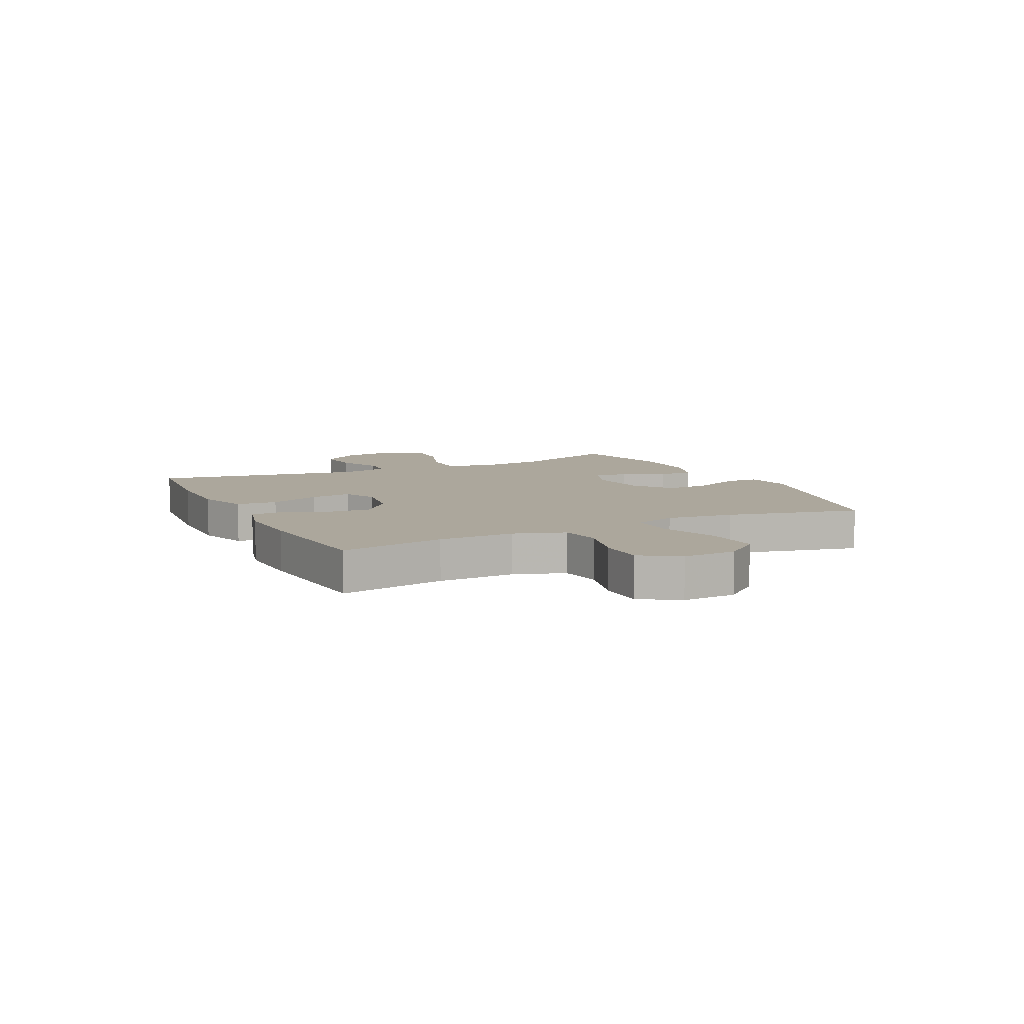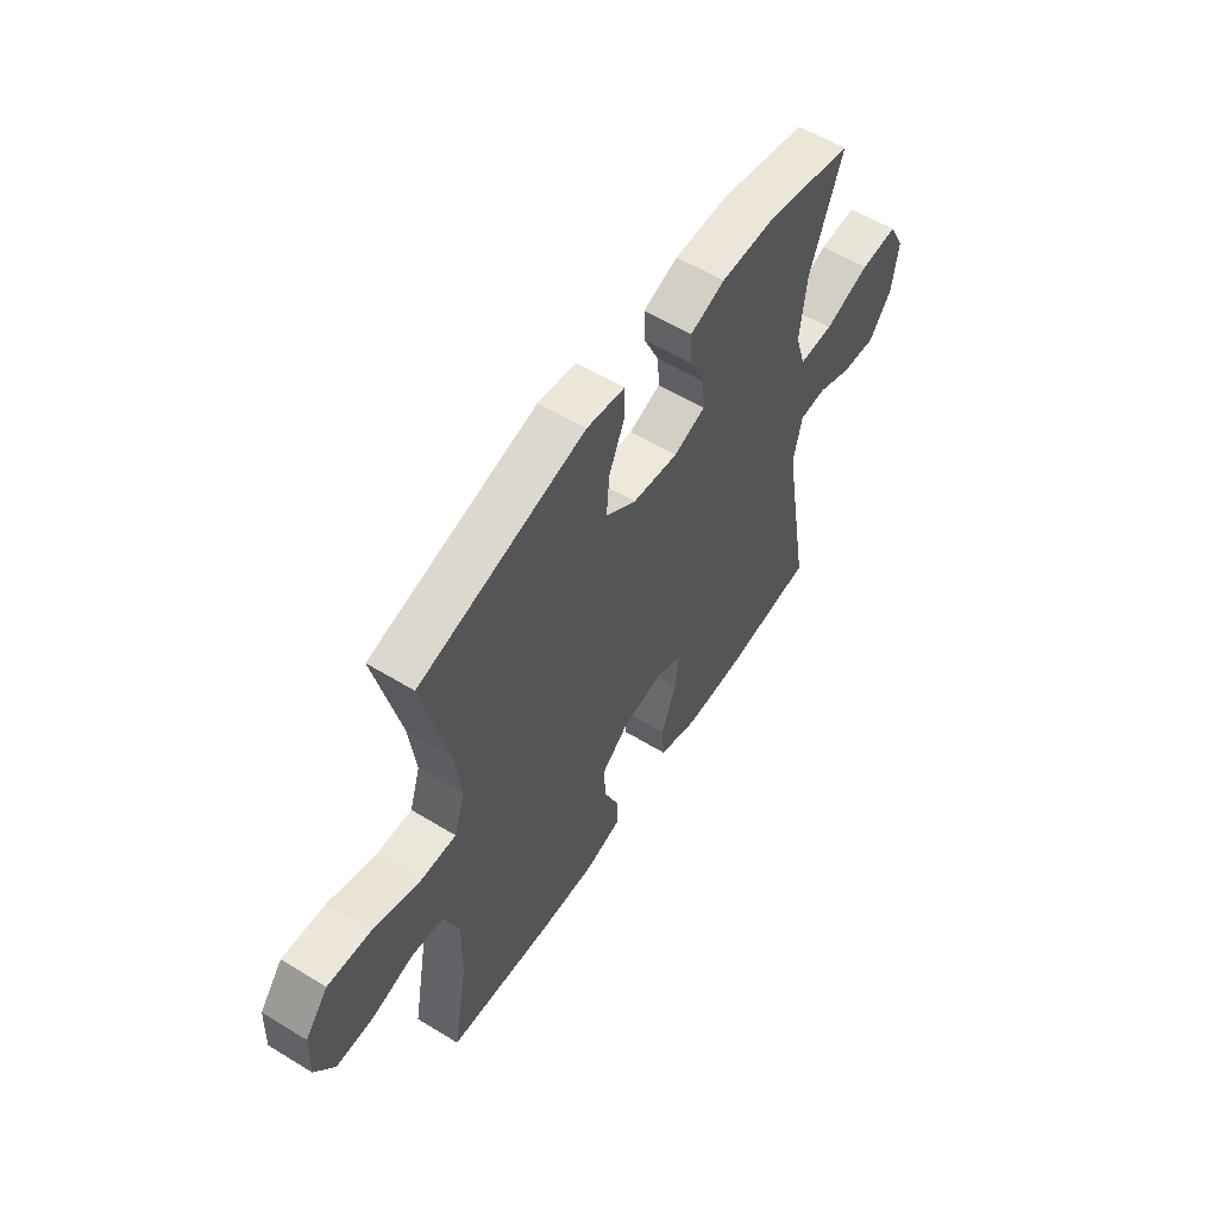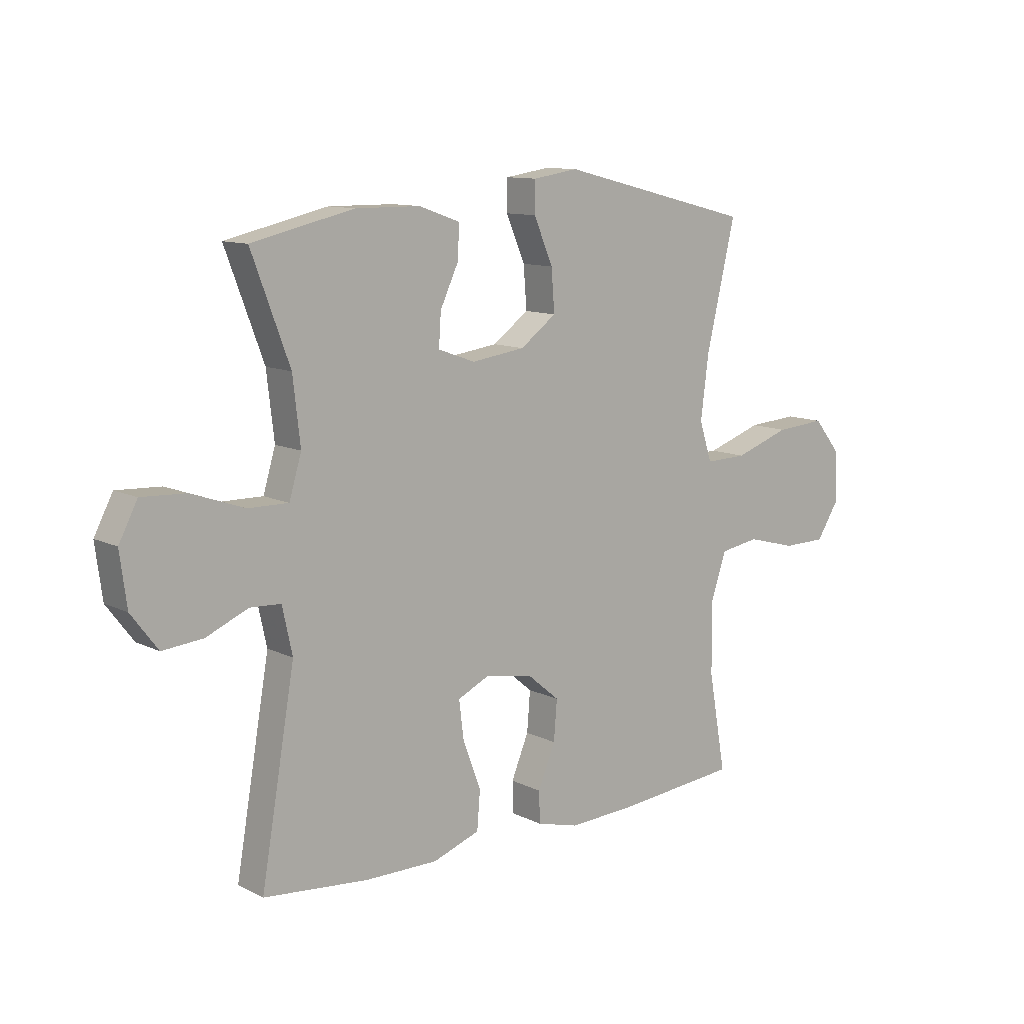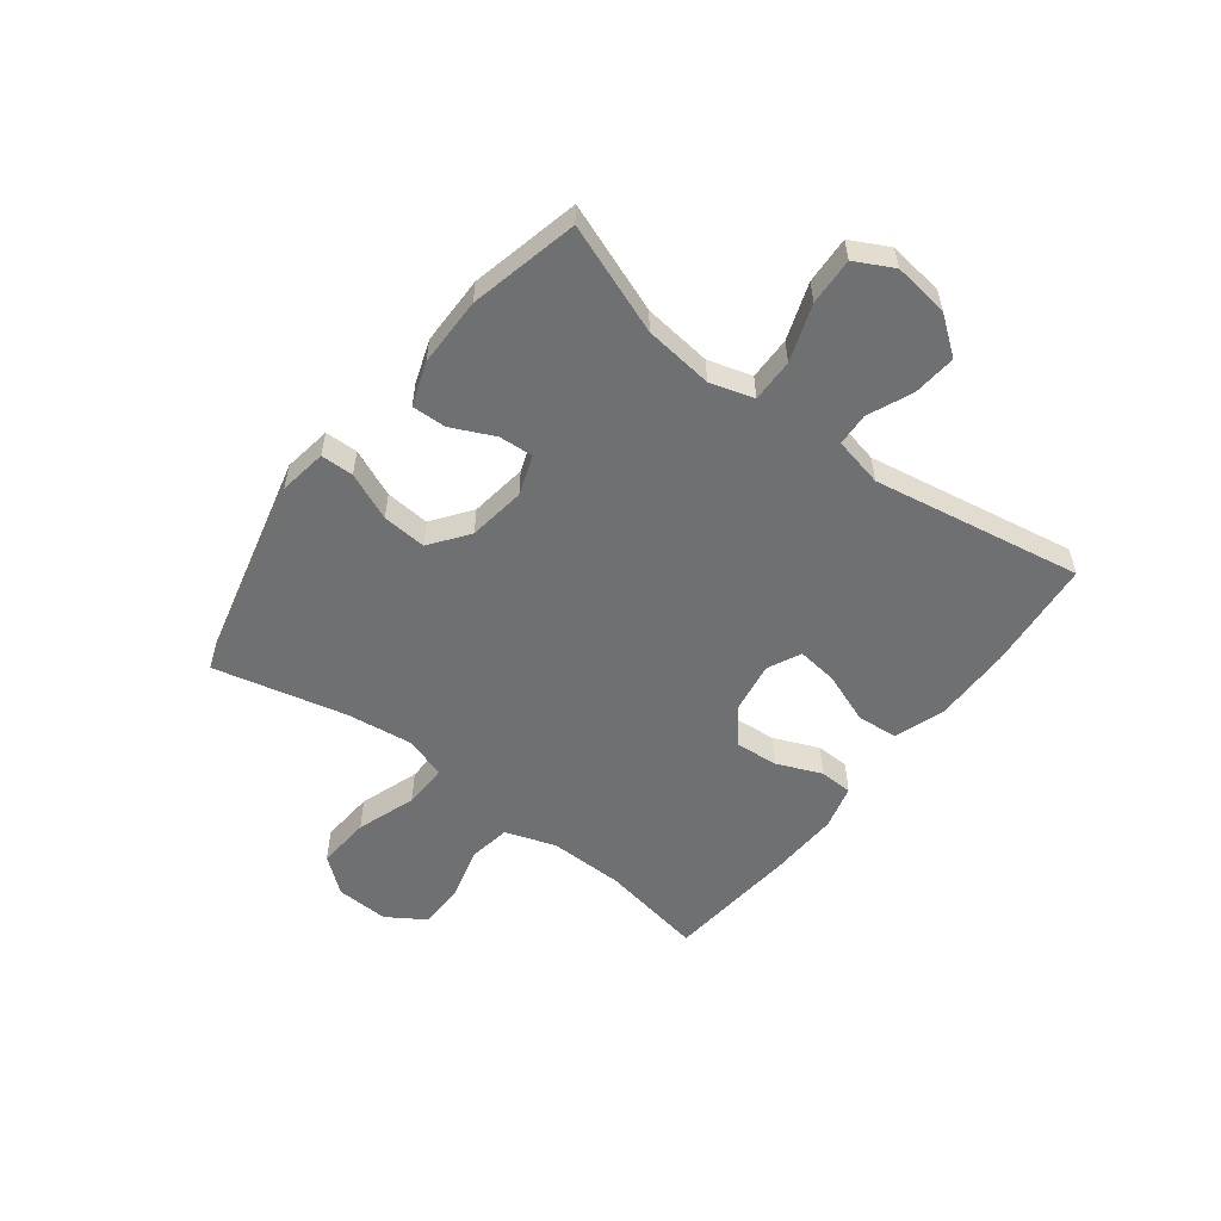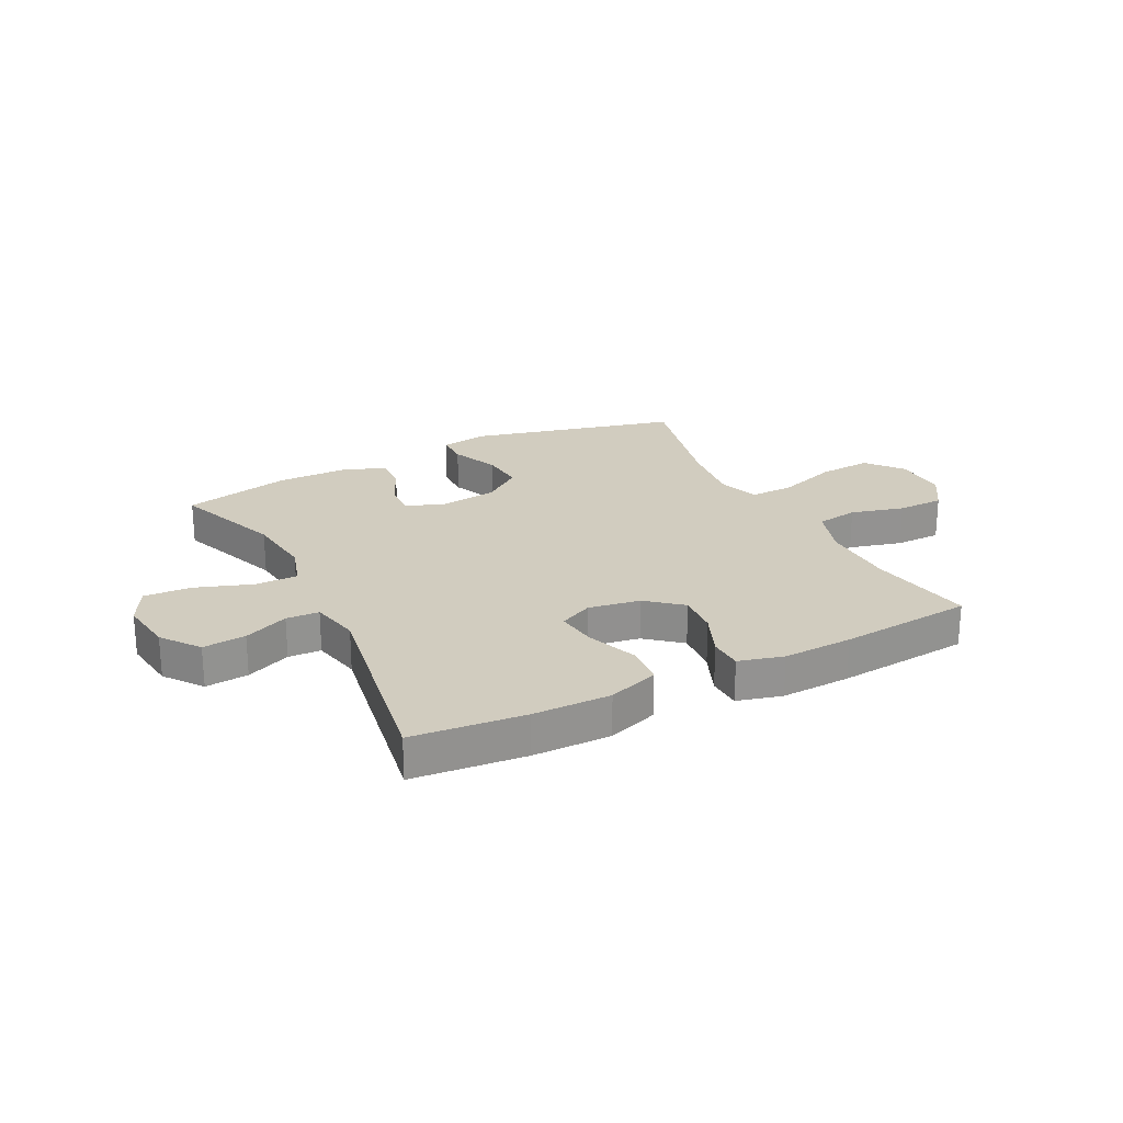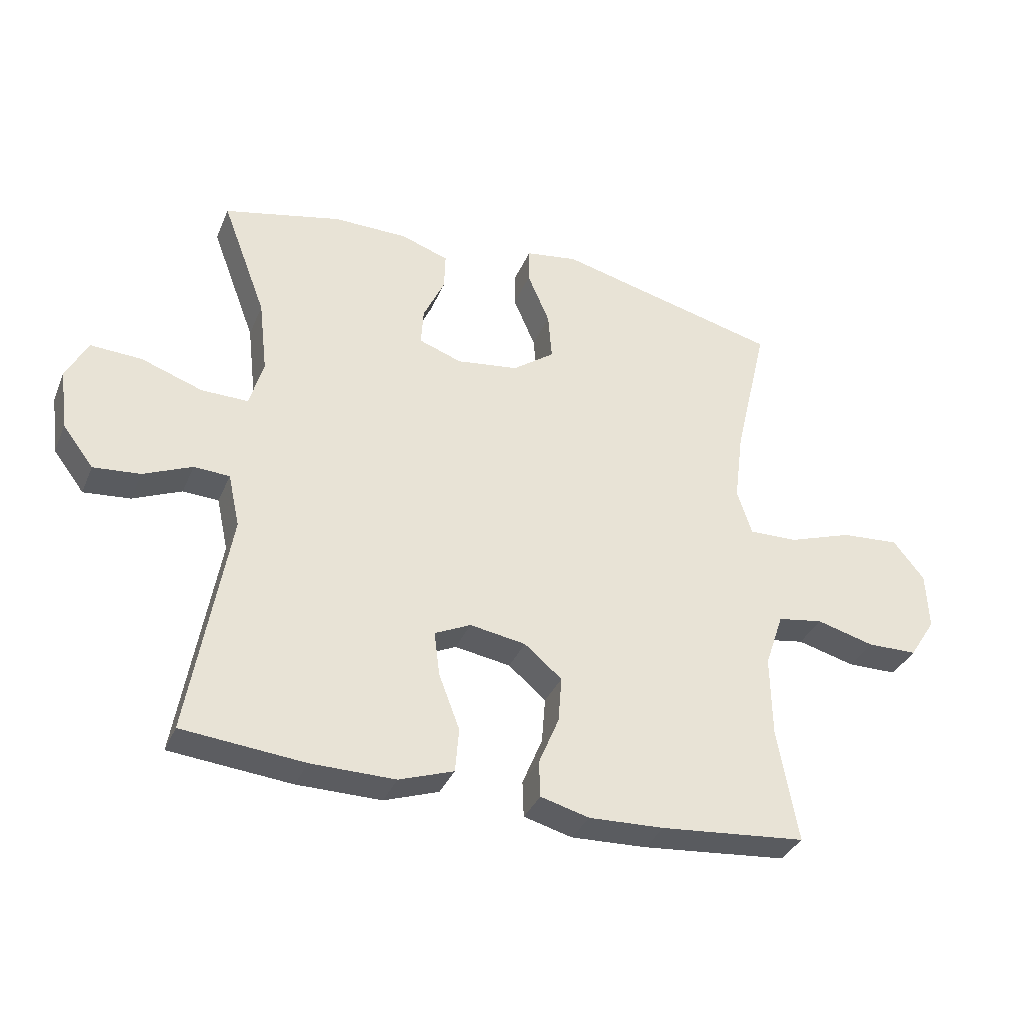
<metadata>
{"format":"obj","ext":"obj","renderer":"f3d","projection":"perspective","resolution":1024,"background":"white","views":[{"elev":8.4,"azim":-116.1,"up":"+Y"},{"elev":57.0,"azim":-57.5,"up":"+Z"},{"elev":11.1,"azim":140.0,"up":"+Z"},{"elev":-54.8,"azim":52.6,"up":"+Y"},{"elev":23.8,"azim":153.1,"up":"+Y"},{"elev":-35.0,"azim":159.2,"up":"+Z"}]}
</metadata>
<code>
v -0.5 0.07 -0.5
v -0.467 0.07 -0.315
v -0.465 0.07 -0.182
v -0.495 0.07 -0.093
v -0.569 0.07 -0.081
v -0.663 0.07 -0.106
v -0.745 0.07 -0.105
v -0.788 0.07 -0.038
v -0.784 0.07 0.056
v -0.733 0.07 0.119
v -0.638 0.07 0.112
v -0.533 0.07 0.076
v -0.454 0.07 0.074
v -0.43 0.07 0.148
v -0.445 0.07 0.266
v -0.5 0.07 0.5
v -0.133 0.07 0.591
v -0.048 0.07 0.578
v -0.047 0.07 0.52
v -0.083 0.07 0.436
v -0.089 0.07 0.358
v -0.021 0.07 0.308
v 0.08 0.07 0.294
v 0.15 0.07 0.319
v 0.146 0.07 0.38
v 0.111 0.07 0.455
v 0.109 0.07 0.516
v 0.186 0.07 0.543
v 0.308 0.07 0.544
v 0.5 0.07 0.5
v 0.428 0.07 0.308
v 0.414 0.07 0.187
v 0.437 0.07 0.11
v 0.513 0.07 0.111
v 0.613 0.07 0.146
v 0.696 0.07 0.15
v 0.731 0.07 0.083
v 0.718 0.07 -0.015
v 0.668 0.07 -0.081
v 0.592 0.07 -0.074
v 0.513 0.07 -0.04
v 0.455 0.07 -0.043
v 0.436 0.07 -0.13
v 0.5 0.07 -0.5
v 0.302 0.07 -0.519
v 0.165 0.07 -0.52
v 0.076 0.07 -0.489
v 0.07 0.07 -0.417
v 0.104 0.07 -0.327
v 0.113 0.07 -0.255
v 0.054 0.07 -0.227
v -0.037 0.07 -0.242
v -0.098 0.07 -0.293
v -0.092 0.07 -0.368
v -0.059 0.07 -0.447
v -0.061 0.07 -0.506
v -0.14 0.07 -0.527
v -0.263 0.07 -0.522
v -0.5 0 -0.5
v -0.467 0 -0.315
v -0.465 0 -0.182
v -0.495 0 -0.093
v -0.569 0 -0.081
v -0.663 0 -0.106
v -0.745 0 -0.105
v -0.788 0 -0.038
v -0.784 0 0.056
v -0.733 0 0.119
v -0.638 0 0.112
v -0.533 0 0.076
v -0.454 0 0.074
v -0.43 0 0.148
v -0.445 0 0.266
v -0.5 0 0.5
v -0.133 0 0.591
v -0.048 0 0.578
v -0.047 0 0.52
v -0.083 0 0.436
v -0.089 0 0.358
v -0.021 0 0.308
v 0.08 0 0.294
v 0.15 0 0.319
v 0.146 0 0.38
v 0.111 0 0.455
v 0.109 0 0.516
v 0.186 0 0.543
v 0.308 0 0.544
v 0.5 0 0.5
v 0.428 0 0.308
v 0.414 0 0.187
v 0.437 0 0.11
v 0.513 0 0.111
v 0.613 0 0.146
v 0.696 0 0.15
v 0.731 0 0.083
v 0.718 0 -0.015
v 0.668 0 -0.081
v 0.592 0 -0.074
v 0.513 0 -0.04
v 0.455 0 -0.043
v 0.436 0 -0.13
v 0.5 0 -0.5
v 0.302 0 -0.519
v 0.165 0 -0.52
v 0.076 0 -0.489
v 0.07 0 -0.417
v 0.104 0 -0.327
v 0.113 0 -0.255
v 0.054 0 -0.227
v -0.037 0 -0.242
v -0.098 0 -0.293
v -0.092 0 -0.368
v -0.059 0 -0.447
v -0.061 0 -0.506
v -0.14 0 -0.527
v -0.263 0 -0.522
f 57 58 1 2
f 54 55 56 57
f 53 54 57 2
f 52 53 2 3
f 51 52 3 4
f 46 47 48 49
f 46 49 50
f 43 44 45 46
f 42 43 46 50
f 38 39 40 41
f 38 41 42
f 37 38 42
f 34 35 36 37
f 33 34 37 42
f 32 33 42 50
f 28 29 30 31
f 25 26 27 28
f 24 25 28 31
f 23 24 31 32
f 17 18 19 20
f 15 16 17 20
f 14 15 20 21
f 13 14 21 22
f 9 10 11 12
f 9 12 13
f 8 9 13
f 5 6 7 8
f 4 5 8 13
f 51 4 13 22
f 32 50 51
f 22 23 32 51
f 60 59 116 115
f 115 114 113 112
f 60 115 112 111
f 61 60 111 110
f 62 61 110 109
f 107 106 105 104
f 108 107 104
f 104 103 102 101
f 108 104 101 100
f 99 98 97 96
f 100 99 96
f 100 96 95
f 95 94 93 92
f 100 95 92 91
f 108 100 91 90
f 89 88 87 86
f 86 85 84 83
f 89 86 83 82
f 90 89 82 81
f 78 77 76 75
f 78 75 74 73
f 79 78 73 72
f 80 79 72 71
f 70 69 68 67
f 71 70 67
f 71 67 66
f 66 65 64 63
f 71 66 63 62
f 80 71 62 109
f 109 108 90
f 109 90 81 80
f 1 59 60 2
f 2 60 61 3
f 3 61 62 4
f 4 62 63 5
f 5 63 64 6
f 6 64 65 7
f 7 65 66 8
f 8 66 67 9
f 9 67 68 10
f 10 68 69 11
f 11 69 70 12
f 12 70 71 13
f 13 71 72 14
f 14 72 73 15
f 15 73 74 16
f 16 74 75 17
f 17 75 76 18
f 18 76 77 19
f 19 77 78 20
f 20 78 79 21
f 21 79 80 22
f 22 80 81 23
f 23 81 82 24
f 24 82 83 25
f 25 83 84 26
f 26 84 85 27
f 27 85 86 28
f 28 86 87 29
f 29 87 88 30
f 30 88 89 31
f 31 89 90 32
f 32 90 91 33
f 33 91 92 34
f 34 92 93 35
f 35 93 94 36
f 36 94 95 37
f 37 95 96 38
f 38 96 97 39
f 39 97 98 40
f 40 98 99 41
f 41 99 100 42
f 42 100 101 43
f 43 101 102 44
f 44 102 103 45
f 45 103 104 46
f 46 104 105 47
f 47 105 106 48
f 48 106 107 49
f 49 107 108 50
f 50 108 109 51
f 51 109 110 52
f 52 110 111 53
f 53 111 112 54
f 54 112 113 55
f 55 113 114 56
f 56 114 115 57
f 57 115 116 58
f 58 116 59 1

</code>
